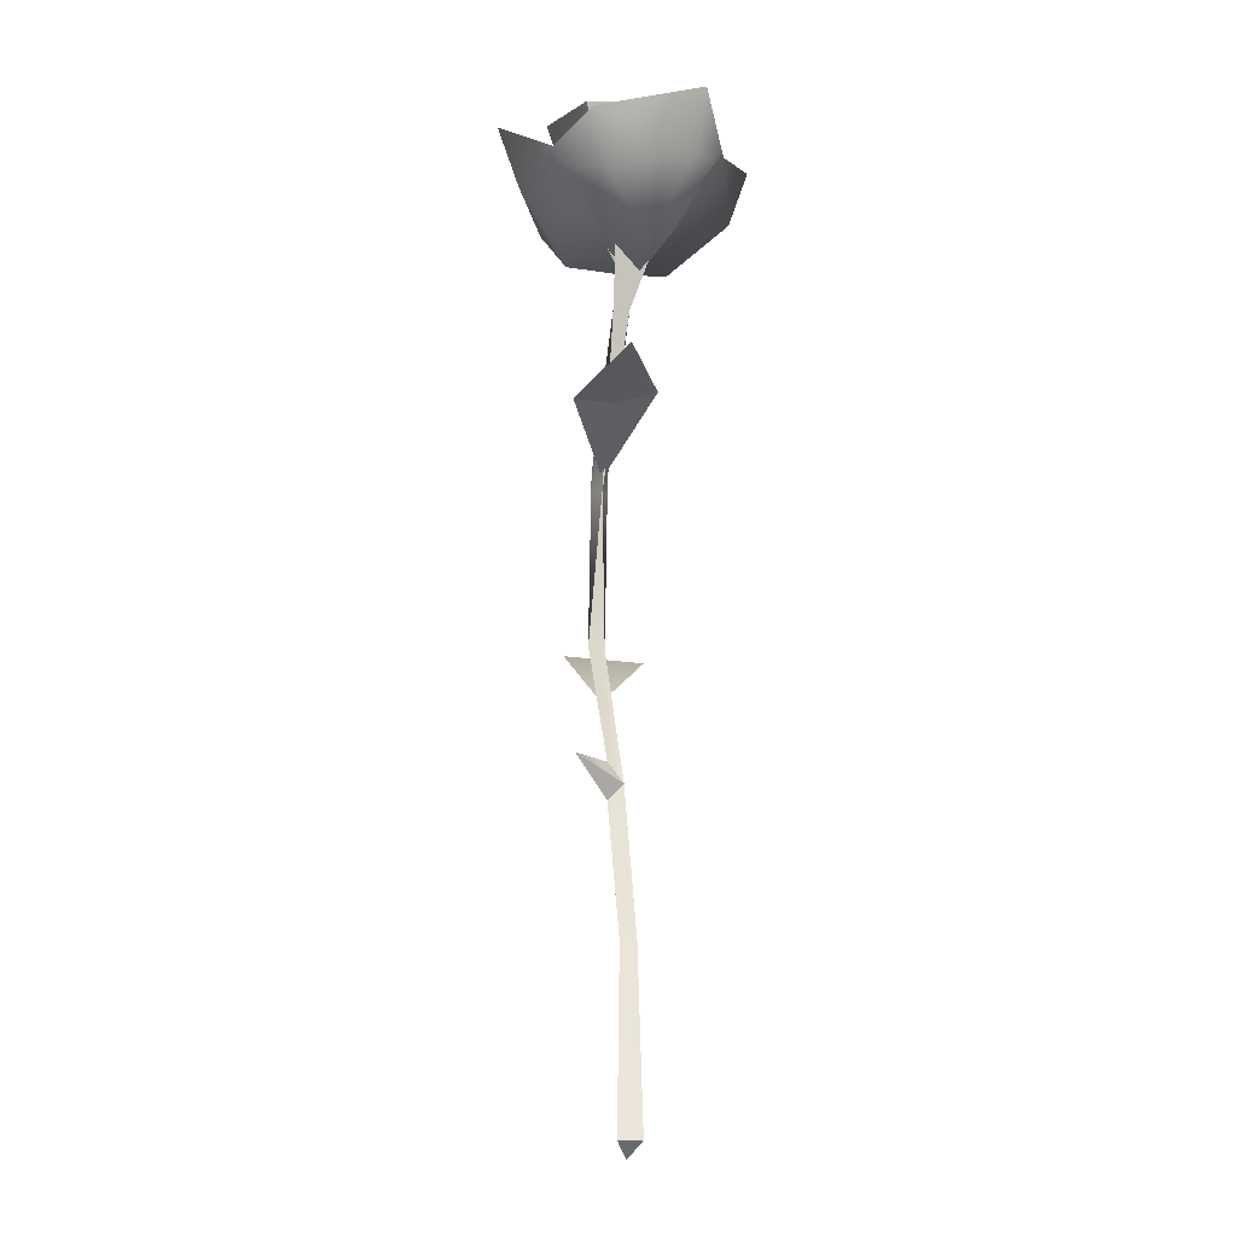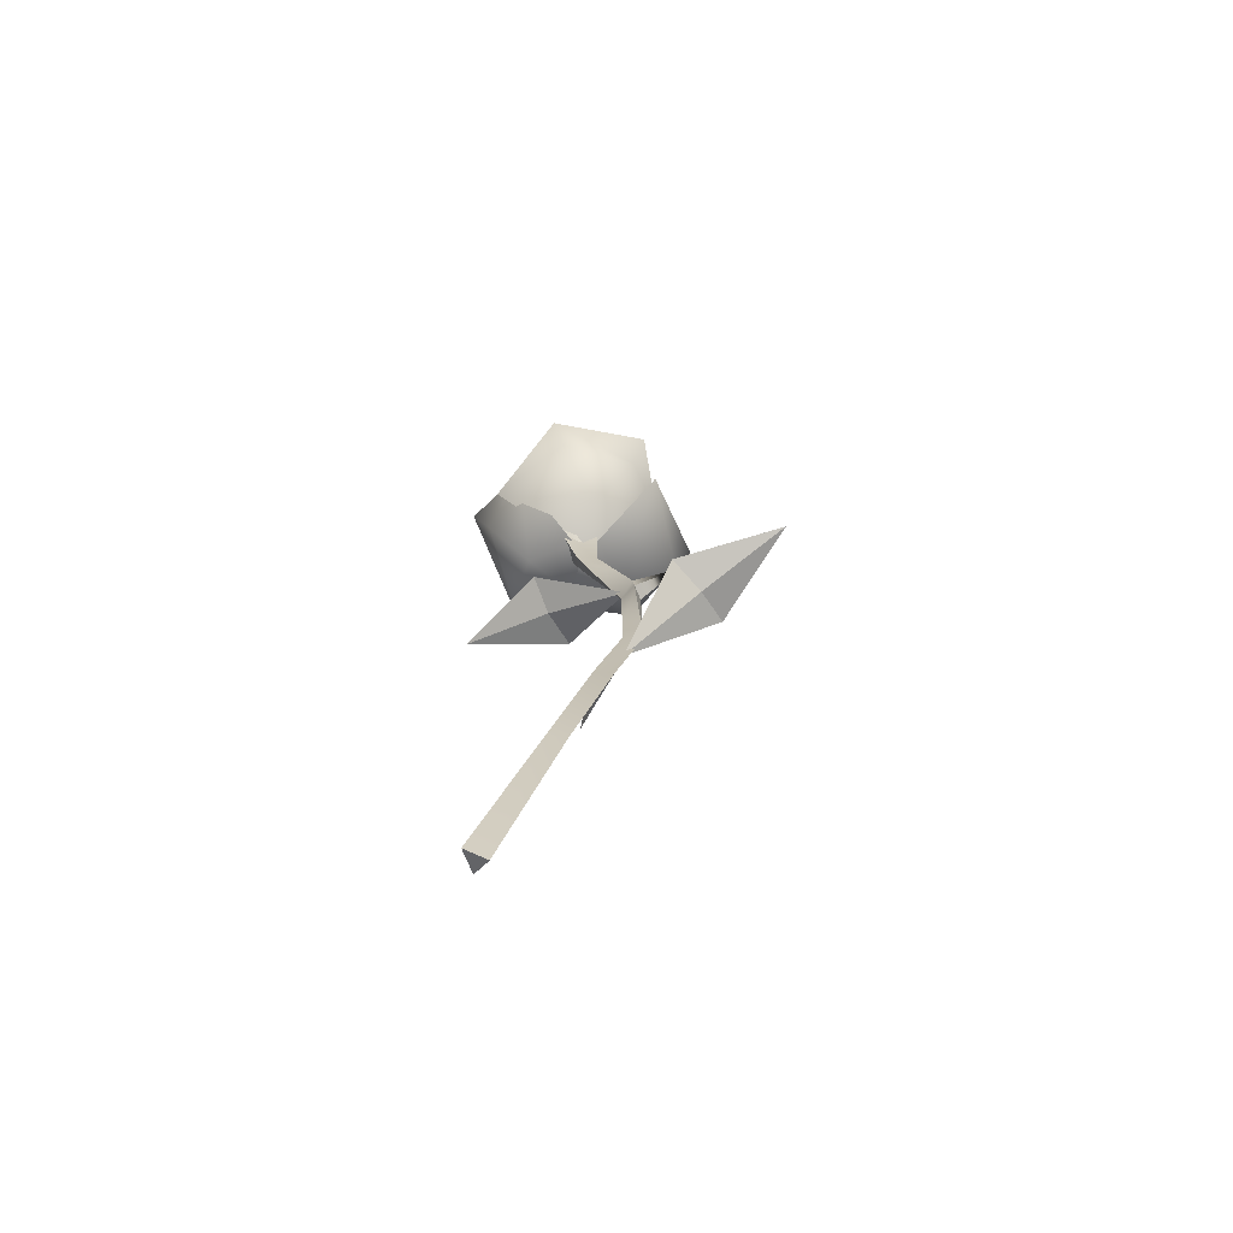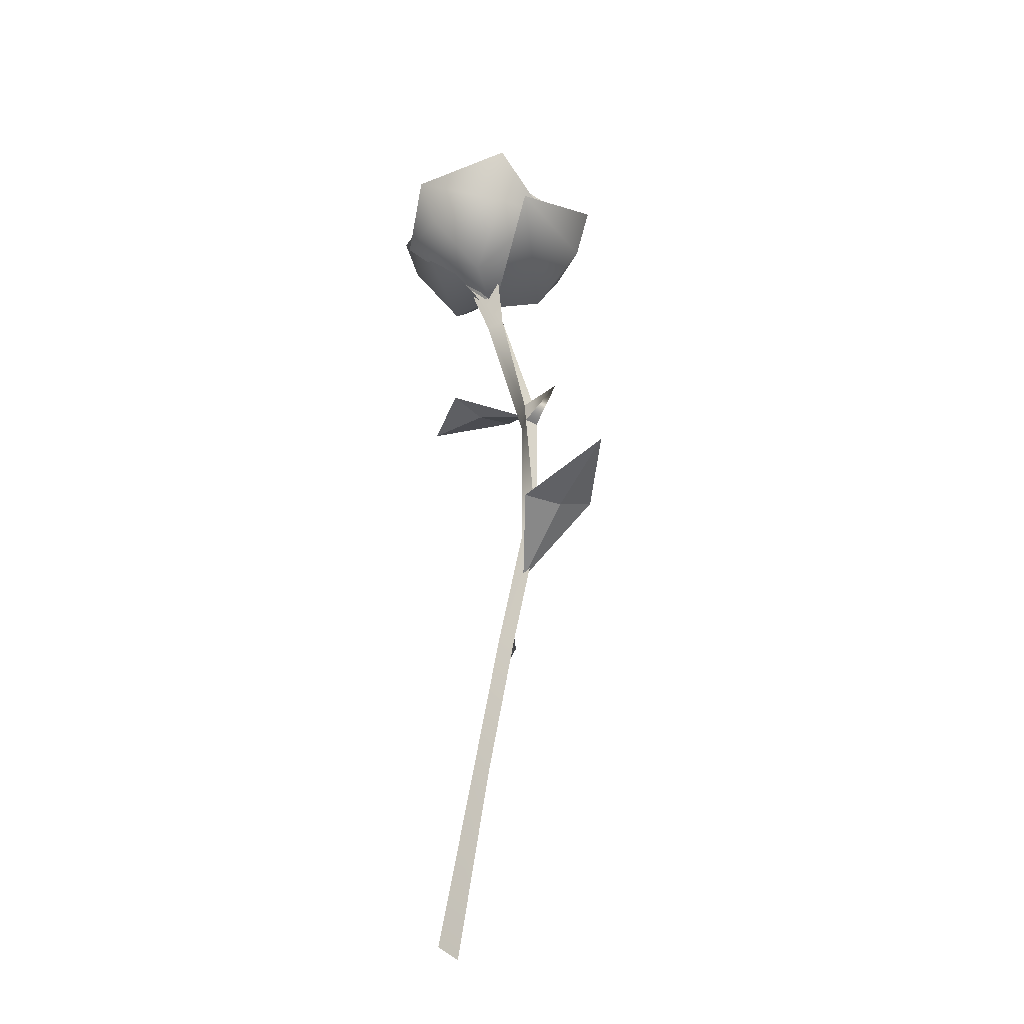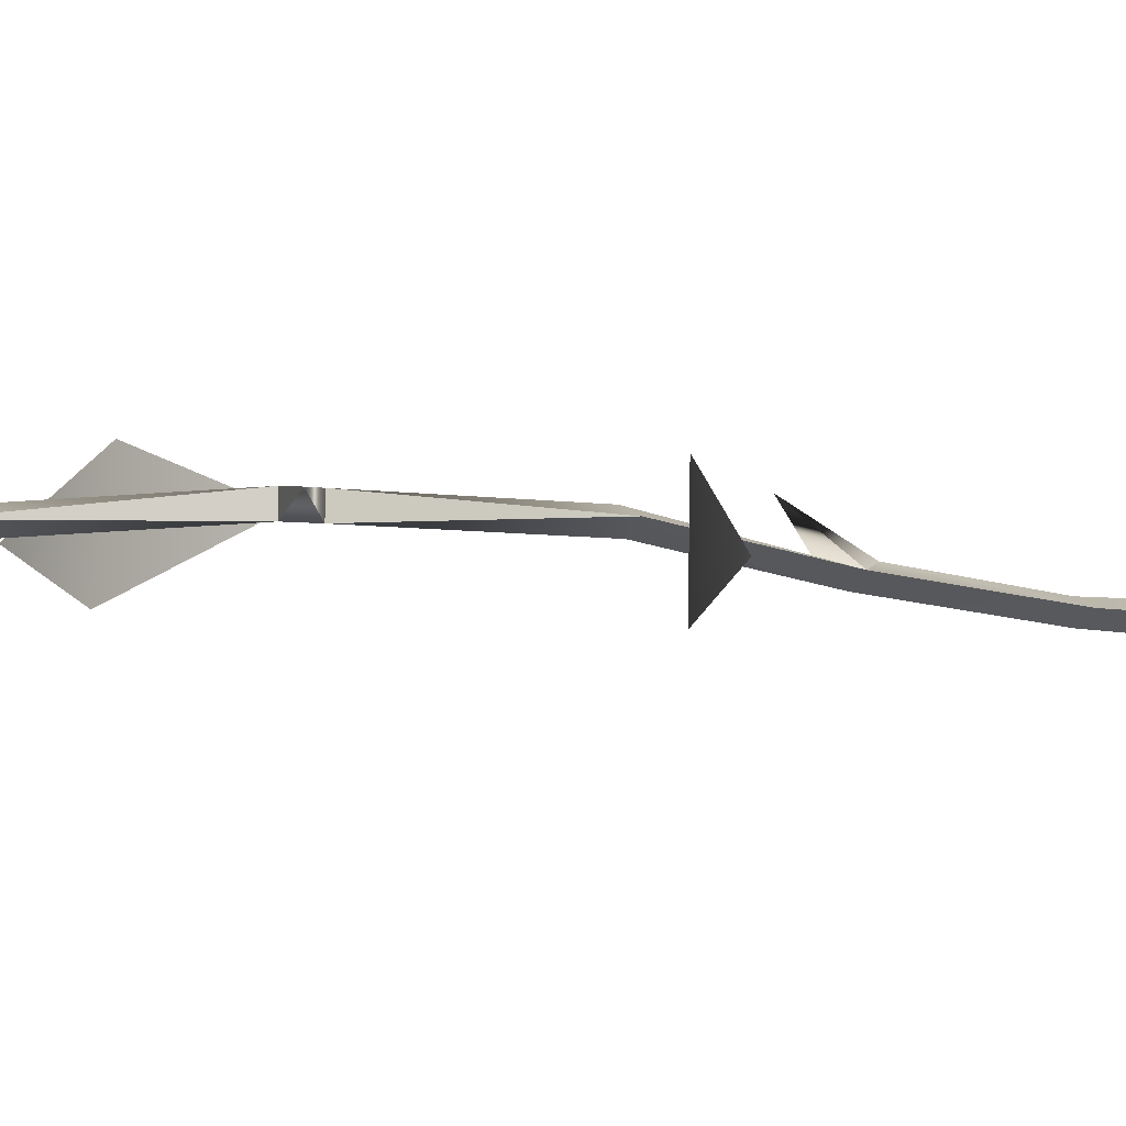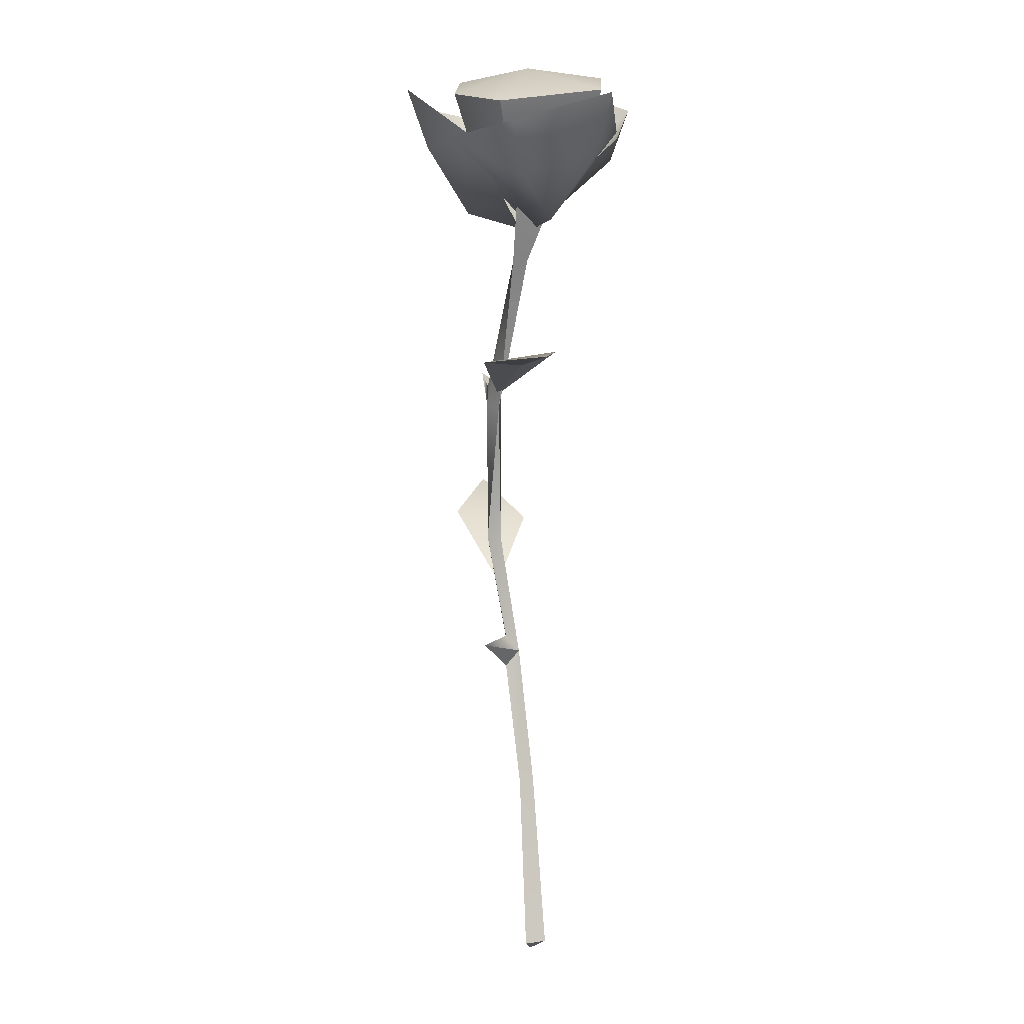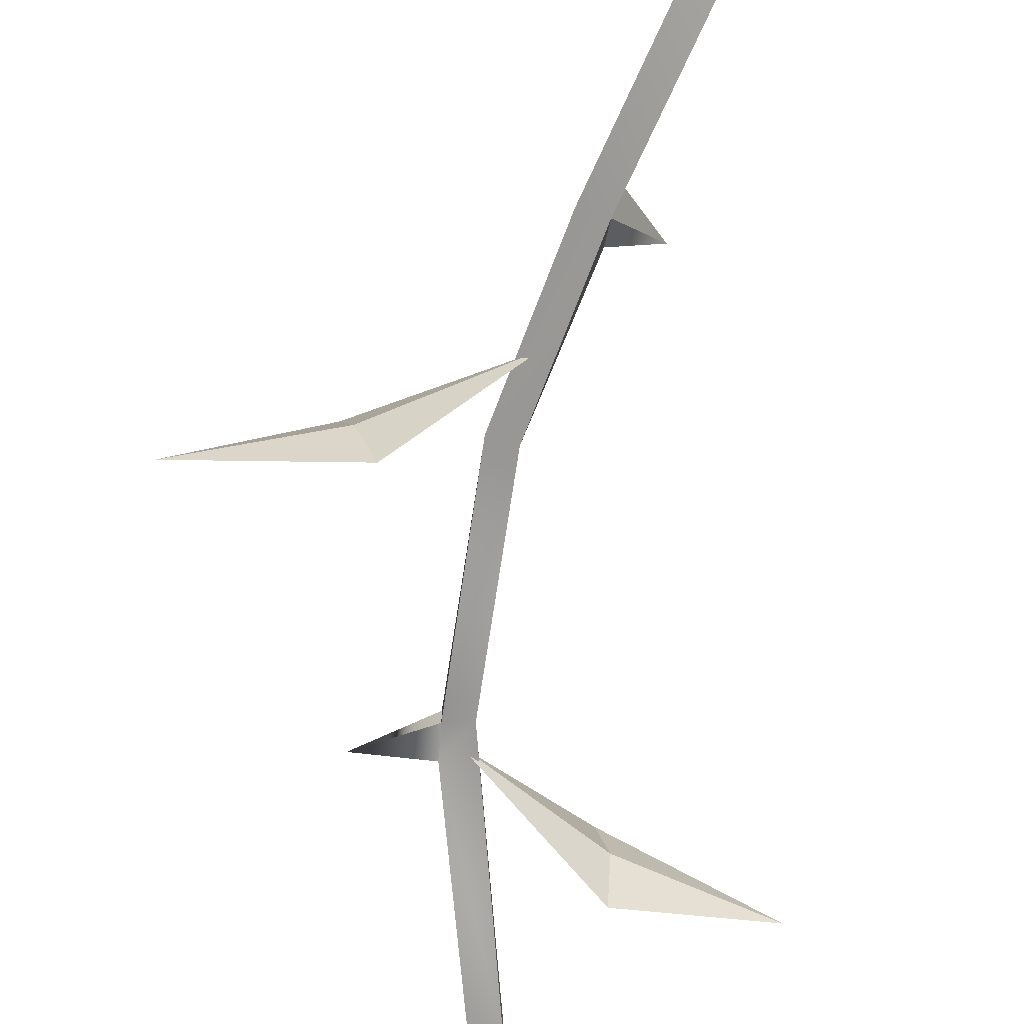
<metadata>
{"format":"obj","ext":"obj","renderer":"f3d","projection":"perspective","resolution":1024,"background":"white","views":[{"elev":-11.9,"azim":79.8,"up":"+Y"},{"elev":-74.8,"azim":-157.4,"up":"+Y"},{"elev":-32.4,"azim":-128.3,"up":"+Y"},{"elev":-8.4,"azim":-114.3,"up":"+Z"},{"elev":15.3,"azim":72.1,"up":"+Y"},{"elev":-69.6,"azim":-9.5,"up":"+Z"}]}
</metadata>
<code>
o Offhand_Rose_A_01
v -0.007174 0.07232 0.0119
v 0.01257 0.1466 0.002442
v -0.007174 0.07232 0.003889
v 0.06282 -0.2384 0.01189
v 0.0532 -0.2468 0.006183
v 0.06282 -0.2384 0.0004745
v 0.04161 0.09275 0.00817
v -0.002127 0.06861 0.007516
v 0.04161 0.09909 -0.01114
v 0.09014 0.1062 0.01035
v 0.04161 0.09275 0.00817
v 0.04161 0.09909 -0.01114
v 0.04161 0.09275 0.00817
v 0.09014 0.1062 0.01035
v 0.03817 0.09484 0.02809
v 0.04161 0.09275 0.00817
v 0.03817 0.09484 0.02809
v -0.002127 0.06861 0.007516
v -0.04273 -0.01634 3.167e-05
v 0.0002331 -0.04048 0.008272
v -0.04608 -0.01 0.01905
v -0.09014 -0.002881 -0.01054
v -0.04273 -0.01634 3.167e-05
v -0.04608 -0.01 0.01905
v -0.04273 -0.01634 3.167e-05
v -0.09014 -0.002881 -0.01054
v -0.03587 -0.01425 -0.01899
v -0.04273 -0.01634 3.167e-05
v -0.03587 -0.01425 -0.01899
v 0.0002331 -0.04048 0.008272
v -0.009539 -0.01547 0.01046
v -0.008126 0.06155 0.01201
v -0.008126 0.06155 0.004004
v 0.01157 -0.08802 0.007301
v 0.01124 -0.07981 -0.0005345
v 0.028 -0.06835 0.02495
v 0.002292 -0.07981 0.00347
v 0.01157 -0.08802 0.007301
v 0.01134 -0.06994 0.007286
v 0.002292 -0.07981 0.00347
v 0.01124 -0.07981 -0.0005345
v 0.01134 -0.06994 0.007286
v -0.007174 0.07232 0.0119
v -0.007174 0.07232 0.003889
v -0.03082 0.07535 0.007951
v -0.008126 0.06155 0.01201
v -0.007174 0.07232 0.0119
v -0.008126 0.06155 0.004004
v -0.008126 0.06155 0.01201
v -0.007174 0.07232 0.003889
v -0.008126 0.06155 0.004004
v 0.03817 0.09484 0.02809
v 0.09014 0.1062 0.01035
v 0.04161 0.09909 -0.01114
v -0.002127 0.06861 0.007516
v 0.04743 0.2142 0.03708
v 0.02113 0.1634 0.002821
v 0.01597 0.2364 0.06217
v -0.03042 0.2234 0.03736
v -0.02899 0.2121 -0.01267
v -0.03587 -0.01425 -0.01899
v -0.09014 -0.002881 -0.01054
v -0.04608 -0.01 0.01905
v 0.0002331 -0.04048 0.008272
v -0.02172 0.2142 0.007787
v 0.02064 0.1634 -0.0006675
v -0.03033 0.2364 -0.03152
v 0.01243 0.2234 -0.06217
v 0.05668 0.2121 -0.03879
v -0.008801 0.2384 0.0266
v -0.008801 0.2431 -0.02753
v -0.003346 0.2008 -0.02419
v -0.003346 0.1973 0.01596
v 0.01971 0.1635 -0.004084
v 0.06126 0.237 -0.02807
v 0.06126 0.2323 0.02607
v 0.04862 0.1928 0.01556
v 0.04862 0.1963 -0.02459
v 0.01971 0.1635 -0.004084
v 0.04127 0.2142 -0.04448
v 0.02241 0.1634 -0.005618
v 0.07779 0.2364 -0.02758
v 0.07638 0.2234 0.02501
v 0.03101 0.2121 0.04614
v 0.05009 0.1706 -0.004944
v 0.0681 0.2067 -0.02414
v 0.07062 0.1967 0.01754
v 0.04127 0.2142 -0.04448
v 0.07779 0.2364 -0.02758
v 0.07638 0.2234 0.02501
v 0.03101 0.2121 0.04614
v 0.02241 0.1634 -0.005618
v 0.02209 0.1458 -0.001505
v 0.02209 0.1458 0.006504
v 0.000826 0.06155 0.008009
v 0.02955 0.1798 0.006706
v 0.02863 0.1782 -0.01286
v 0.01134 -0.06994 0.007286
v 0.01124 -0.07981 -0.0005345
v -0.000587 -0.01547 0.006453
v -0.0005391 -0.01366 0.01437
v 0.03027 -0.1527 0.004994
v 0.06282 -0.2384 0.01189
v 0.06282 -0.2384 0.0004745
v 0.01157 -0.08802 0.007301
v 0.03027 -0.1527 -0.003014
v 0.02139 -0.1538 0.0009902
v 0.0532 -0.2468 0.006183
v 0.06282 -0.2384 0.01189
v 0.01157 -0.08802 0.007301
v 0.002292 -0.07981 0.00347
v 0.03027 -0.1527 0.004994
v 0.02209 0.1458 0.006504
v -0.007174 0.07232 0.0119
v -0.008126 0.06155 0.01201
v 0.01257 0.1466 0.002442
v 0.02955 0.1798 0.006706
v 0.0101 0.1798 -0.00369
v 0.01134 -0.06994 0.007286
v -0.0005391 -0.01366 0.01437
v -0.009539 -0.01547 0.01046
v 0.000826 0.06155 0.008009
v -0.008801 0.2384 0.0266
v 0.02623 0.2342 0.0396
v 0.02703 0.2468 6.026e-05
v -0.008801 0.2431 -0.02753
v 0.02623 0.2412 -0.04107
v 0.06126 0.2323 0.02607
v 0.06126 0.237 -0.02807
v -0.008801 0.2431 -0.02753
v 0.02623 0.2412 -0.04107
v 0.02264 0.1994 -0.03423
v 0.06126 0.237 -0.02807
v 0.04862 0.1963 -0.02459
v 0.01971 0.1635 -0.004084
v -0.003346 0.2008 -0.02419
v 0.01971 0.1635 -0.004084
v 0.02264 0.1942 0.0256
v -0.003346 0.1973 0.01596
v 0.04862 0.1928 0.01556
v 0.06126 0.2323 0.02607
v -0.008801 0.2384 0.0266
v 0.02623 0.2342 0.0396
v 0.004452 0.1706 -0.02313
v -0.02173 0.2067 -0.02588
v 0.009959 0.1967 -0.05307
v -0.02172 0.2142 0.007787
v -0.03033 0.2364 -0.03152
v 0.01243 0.2234 -0.06217
v 0.05668 0.2121 -0.03879
v 0.02064 0.1634 -0.0006675
v 0.01724 0.2067 0.05197
v 0.01597 0.2364 0.06217
v -0.03042 0.2234 0.03736
v 0.04743 0.2142 0.03708
v 0.008138 0.1706 0.02727
v -0.02116 0.1967 0.03556
v -0.02899 0.2121 -0.01267
v 0.02113 0.1634 0.002821
v 0.03027 -0.1527 -0.003014
v 0.06282 -0.2384 0.0004745
v 0.0532 -0.2468 0.006183
v 0.02139 -0.1538 0.0009902
v 0.002292 -0.07981 0.00347
v 0.01124 -0.07981 -0.0005345
v -0.009539 -0.01547 0.01046
v -0.000587 -0.01547 0.006453
v -0.008126 0.06155 0.004004
v 0.000826 0.06155 0.008009
v -0.007174 0.07232 0.003889
v 0.02209 0.1458 -0.001505
v 0.01257 0.1466 0.002442
v 0.02863 0.1782 -0.01286
v 0.0101 0.1798 -0.00369
g Geoset0
f 1 2 3
f 4 5 6
f 7 8 9
f 10 11 12
f 13 14 15
f 16 17 18
f 19 20 21
f 22 23 24
f 25 26 27
f 28 29 30
f 31 32 33
f 34 35 36
f 37 38 36
f 39 40 36
f 41 42 36
f 43 44 45
f 46 47 45
f 48 49 45
f 50 51 45
f 52 53 54
f 55 52 54
f 56 57 58
f 57 59 58
f 57 60 59
f 61 62 63
f 64 61 63
f 65 66 67
f 66 68 67
f 66 69 68
f 70 71 72
f 72 73 70
f 74 73 72
f 75 76 77
f 77 78 75
f 79 78 77
f 80 81 82
f 81 83 82
f 81 84 83
f 85 86 87
f 85 88 86
f 88 89 86
f 86 89 90
f 90 87 86
f 91 87 90
f 85 87 91
f 92 85 91
f 92 88 85
f 93 94 95
f 96 94 93
f 93 97 96
f 98 99 100
f 100 101 98
f 100 95 101
f 102 103 104
f 99 105 102
f 102 106 99
f 104 106 102
f 107 108 109
f 110 111 107
f 107 112 110
f 109 112 107
f 113 114 115
f 113 116 114
f 116 113 117
f 117 118 116
f 111 119 120
f 120 121 111
f 115 121 120
f 120 122 115
f 122 113 115
f 123 124 125
f 125 126 123
f 125 127 126
f 128 125 124
f 128 129 125
f 129 127 125
f 130 131 132
f 132 131 133
f 133 134 132
f 135 132 134
f 135 136 132
f 132 136 130
f 137 138 139
f 137 140 138
f 138 140 141
f 142 139 138
f 138 143 142
f 141 143 138
f 144 145 146
f 144 147 145
f 147 148 145
f 145 148 149
f 149 146 145
f 150 146 149
f 144 146 150
f 151 144 150
f 151 147 144
f 152 153 154
f 155 153 152
f 156 157 158
f 159 156 158
f 158 157 154
f 154 157 152
f 156 152 157
f 156 155 152
f 159 155 156
f 160 161 162
f 162 163 160
f 160 163 164
f 164 165 160
f 165 164 166
f 166 167 165
f 167 166 168
f 168 169 167
f 168 170 169
f 170 171 169
f 170 172 171
f 173 171 172
f 172 174 173

</code>
